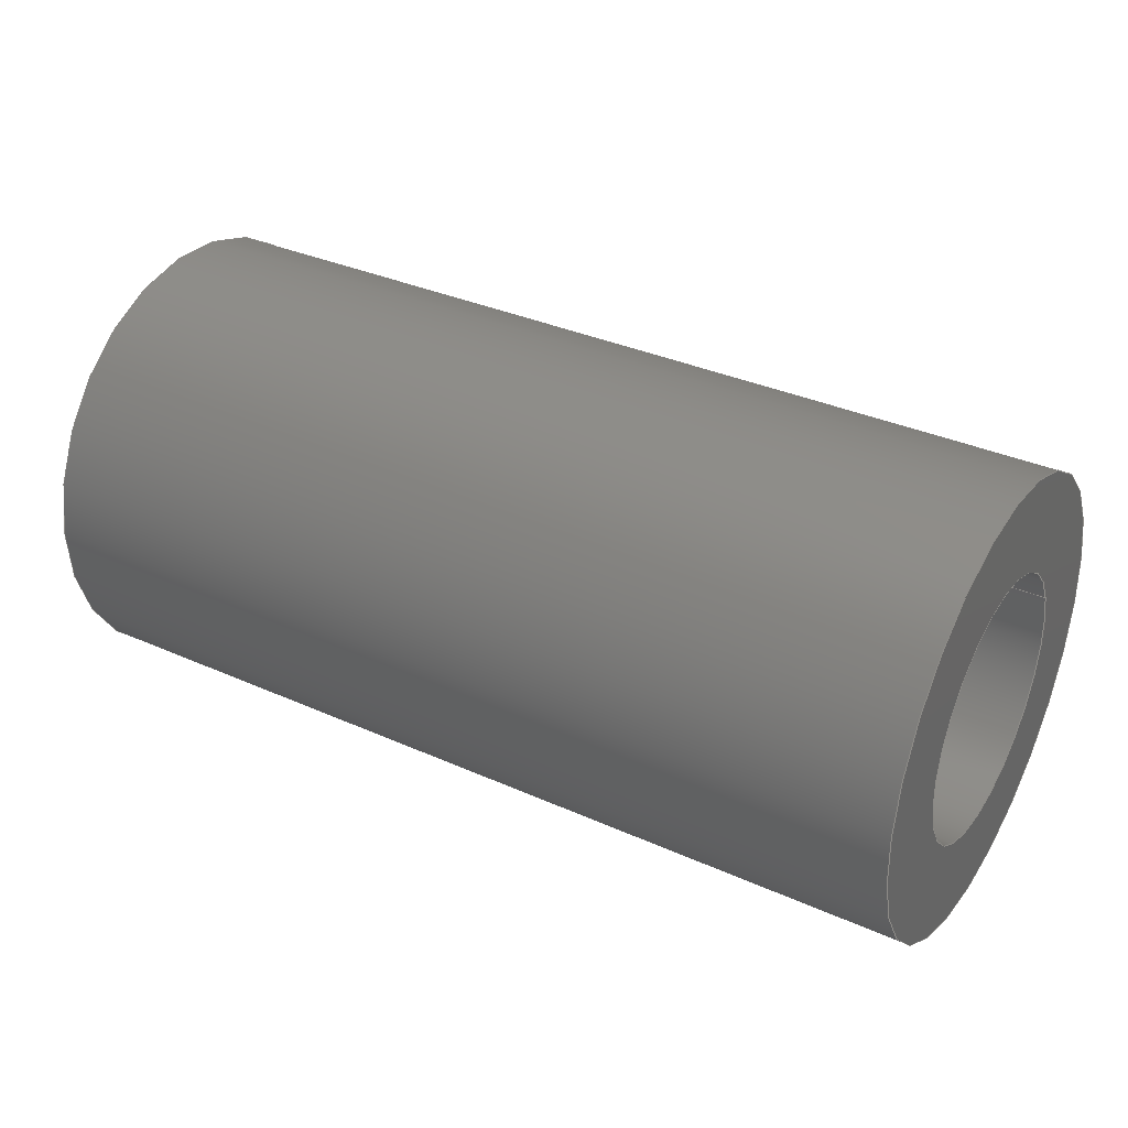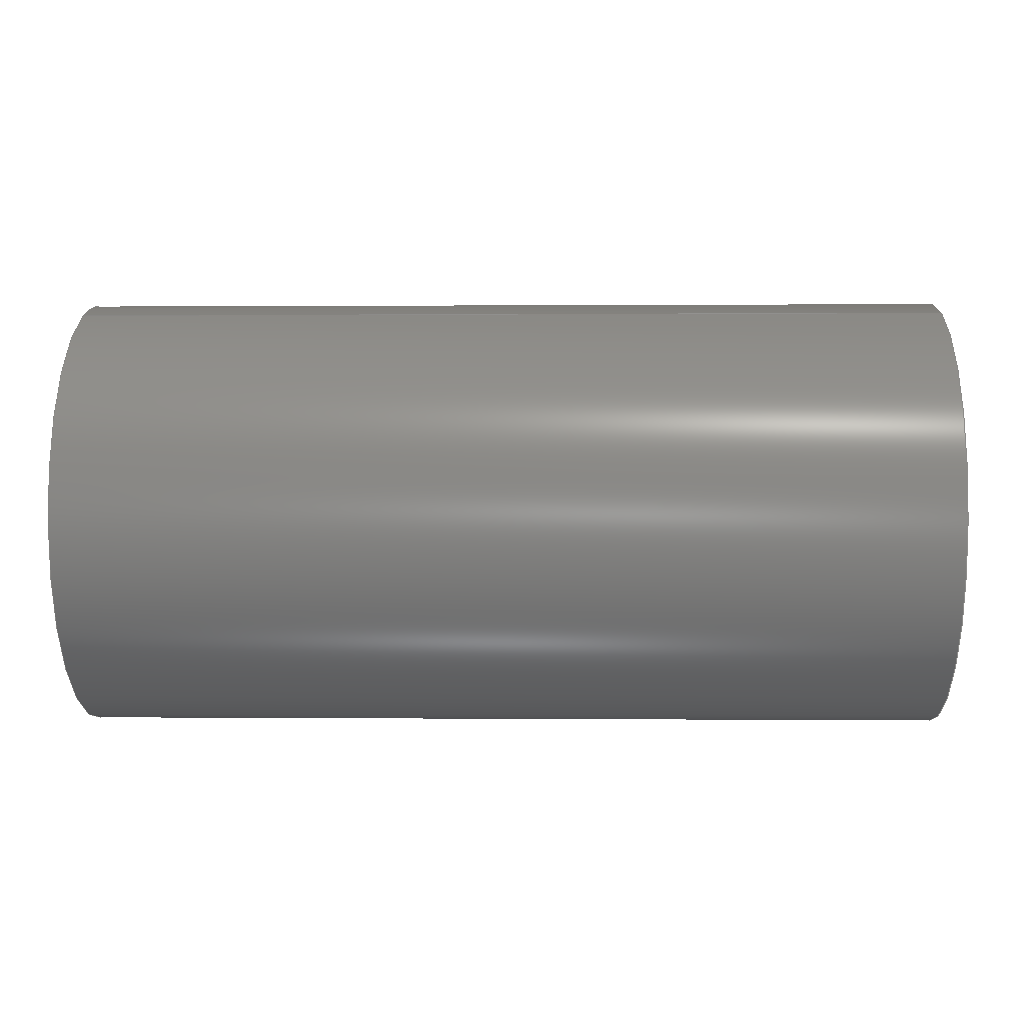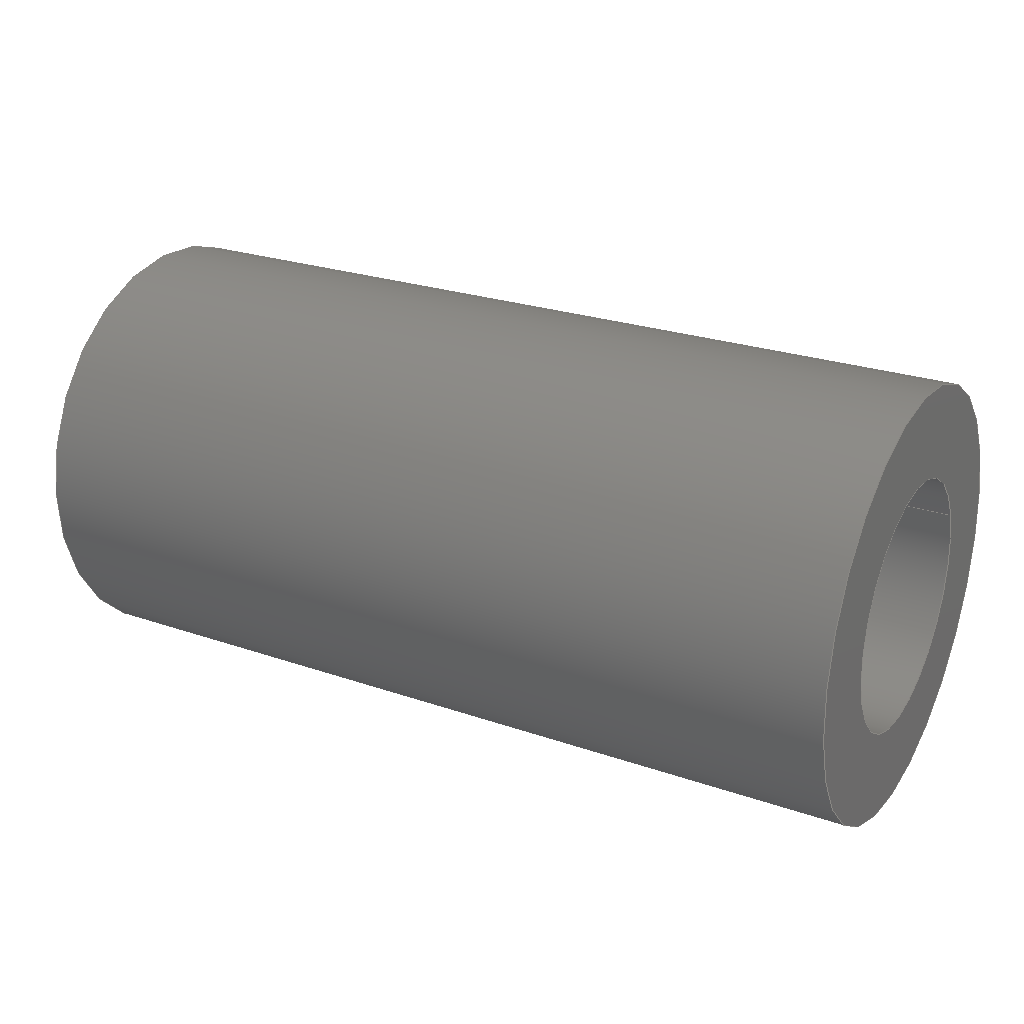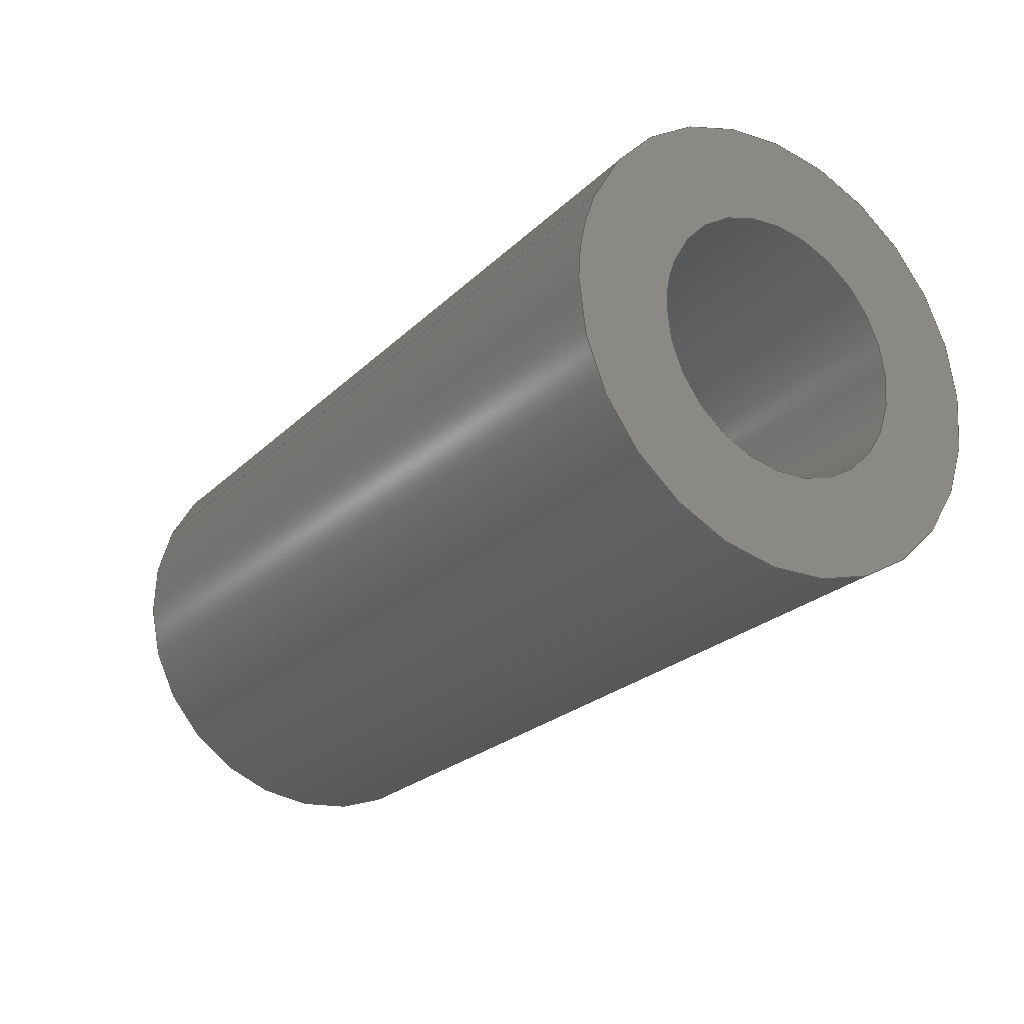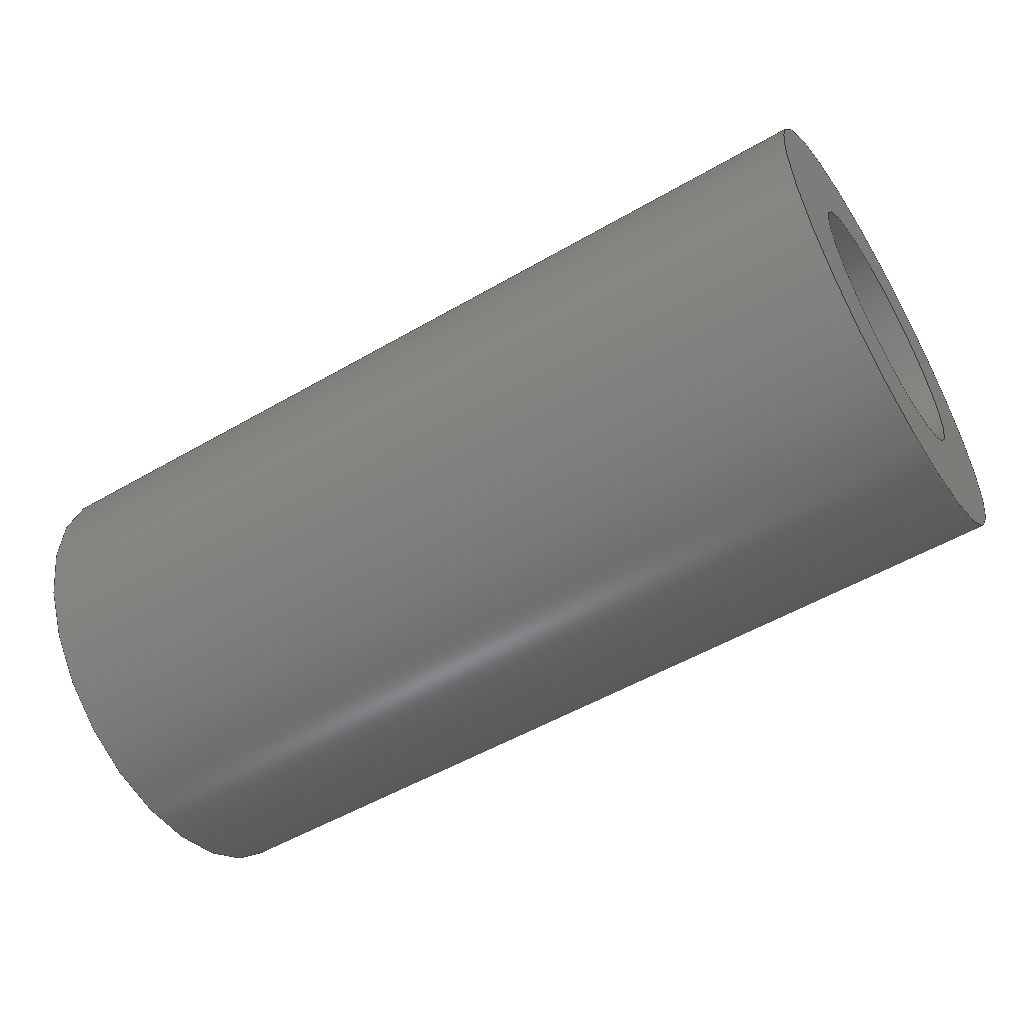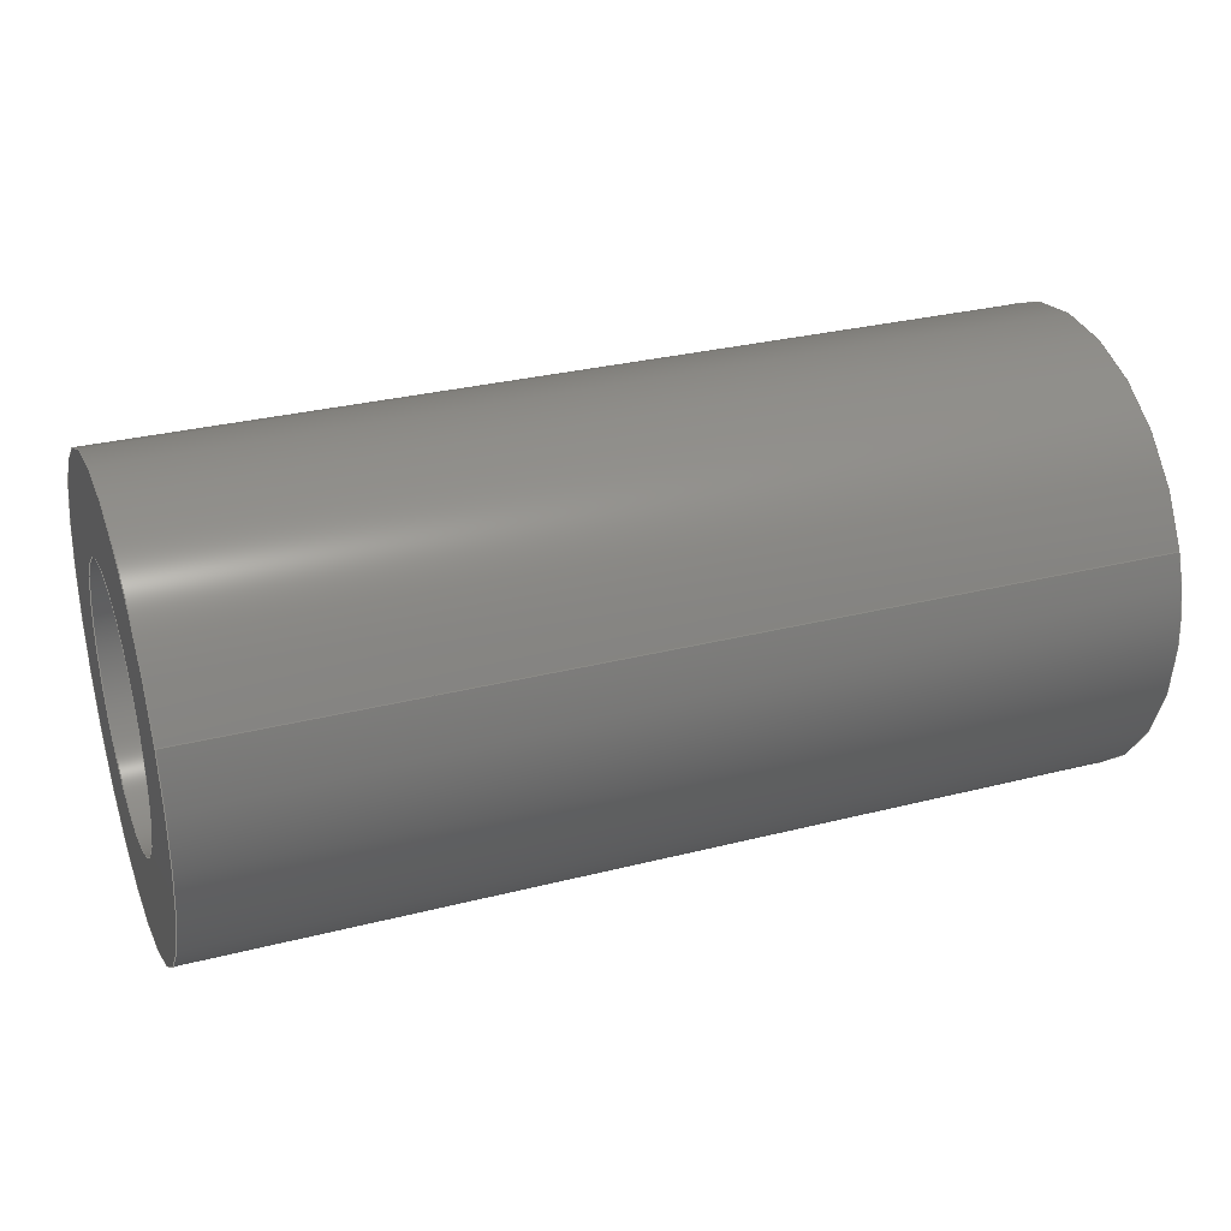
<metadata>
{"format":"step","ext":"step","renderer":"f3d","projection":"perspective","resolution":1024,"background":"white","views":[{"elev":34.6,"azim":31.0,"up":"+Z"},{"elev":0.1,"azim":1.8,"up":"+Y"},{"elev":25.1,"azim":29.4,"up":"+Z"},{"elev":-23.8,"azim":-123.1,"up":"+Z"},{"elev":-53.5,"azim":-148.3,"up":"+Z"},{"elev":30.5,"azim":159.8,"up":"+Z"}]}
</metadata>
<code>
ISO-10303-21;
DATA;
#1=PROPERTY_DEFINITION_REPRESENTATION(#5,#3);
#2=PROPERTY_DEFINITION_REPRESENTATION(#6,#4);
#3=REPRESENTATION('',(#7),#108);
#4=REPRESENTATION('',(#8),#108);
#5=PROPERTY_DEFINITION('pmi validation property','',#113);
#6=PROPERTY_DEFINITION('pmi validation property','',#113);
#7=VALUE_REPRESENTATION_ITEM('number of annotations',COUNT_MEASURE(0));
#8=VALUE_REPRESENTATION_ITEM('number of views',COUNT_MEASURE(0));
#9=SHAPE_REPRESENTATION_RELATIONSHIP('','',#66,#10);
#10=ADVANCED_BREP_SHAPE_REPRESENTATION('',(#64),#108);
#11=CYLINDRICAL_SURFACE('',#74,0.001191);
#12=CYLINDRICAL_SURFACE('',#75,0.0006906);
#13=ORIENTED_EDGE('',*,*,#21,.F.);
#14=ORIENTED_EDGE('',*,*,#22,.T.);
#15=ORIENTED_EDGE('',*,*,#23,.F.);
#16=ORIENTED_EDGE('',*,*,#24,.F.);
#17=ORIENTED_EDGE('',*,*,#24,.T.);
#18=ORIENTED_EDGE('',*,*,#22,.F.);
#19=ORIENTED_EDGE('',*,*,#23,.T.);
#20=ORIENTED_EDGE('',*,*,#21,.T.);
#21=EDGE_CURVE('',#25,#25,#29,.T.);
#22=EDGE_CURVE('',#26,#26,#30,.T.);
#23=EDGE_CURVE('',#27,#27,#31,.F.);
#24=EDGE_CURVE('',#28,#28,#32,.T.);
#25=VERTEX_POINT('',#97);
#26=VERTEX_POINT('',#99);
#27=VERTEX_POINT('',#102);
#28=VERTEX_POINT('',#104);
#29=CIRCLE('',#69,0.0006906);
#30=CIRCLE('',#70,0.001191);
#31=CIRCLE('',#72,0.0006906);
#32=CIRCLE('',#73,0.001191);
#33=EDGE_LOOP('',(#13));
#34=EDGE_LOOP('',(#14));
#35=EDGE_LOOP('',(#15));
#36=EDGE_LOOP('',(#16));
#37=EDGE_LOOP('',(#17));
#38=EDGE_LOOP('',(#18));
#39=EDGE_LOOP('',(#19));
#40=EDGE_LOOP('',(#20));
#41=FACE_BOUND('',#33,.T.);
#42=FACE_BOUND('',#34,.T.);
#43=FACE_BOUND('',#35,.T.);
#44=FACE_BOUND('',#36,.T.);
#45=FACE_BOUND('',#37,.T.);
#46=FACE_BOUND('',#38,.T.);
#47=FACE_BOUND('',#39,.T.);
#48=FACE_BOUND('',#40,.T.);
#49=PLANE('',#68);
#50=PLANE('',#71);
#51=ADVANCED_FACE('',(#41,#42),#49,.T.);
#52=ADVANCED_FACE('',(#43,#44),#50,.F.);
#53=ADVANCED_FACE('',(#45,#46),#11,.T.);
#54=ADVANCED_FACE('',(#47,#48),#12,.F.);
#55=CLOSED_SHELL('',(#51,#52,#53,#54));
#56=STYLED_ITEM('',(#57),#64);
#57=PRESENTATION_STYLE_ASSIGNMENT((#58));
#58=SURFACE_STYLE_USAGE(.BOTH.,#59);
#59=SURFACE_SIDE_STYLE('',(#60));
#60=SURFACE_STYLE_FILL_AREA(#61);
#61=FILL_AREA_STYLE('',(#62));
#62=FILL_AREA_STYLE_COLOUR('',#63);
#63=COLOUR_RGB('',0.1961,0.1961,0.1961);
#64=MANIFOLD_SOLID_BREP('bracesb2',#55);
#65=SHAPE_DEFINITION_REPRESENTATION(#113,#66);
#66=SHAPE_REPRESENTATION('bracesb2',(#67),#108);
#67=AXIS2_PLACEMENT_3D('',#94,#76,#77);
#68=AXIS2_PLACEMENT_3D('',#95,#78,#79);
#69=AXIS2_PLACEMENT_3D('',#96,#80,#81);
#70=AXIS2_PLACEMENT_3D('',#98,#82,#83);
#71=AXIS2_PLACEMENT_3D('',#100,#84,#85);
#72=AXIS2_PLACEMENT_3D('',#101,#86,#87);
#73=AXIS2_PLACEMENT_3D('',#103,#88,#89);
#74=AXIS2_PLACEMENT_3D('',#105,#90,#91);
#75=AXIS2_PLACEMENT_3D('',#106,#92,#93);
#76=DIRECTION('',(0,0,1));
#77=DIRECTION('',(1,0,0));
#78=DIRECTION('',(1,1.84e-17,1.109e-17));
#79=DIRECTION('',(3.038e-18,0.3897,-0.9209));
#80=DIRECTION('',(1,1.84e-17,1.109e-17));
#81=DIRECTION('',(-2.127e-17,0.9209,0.3897));
#82=DIRECTION('',(1,1.84e-17,1.109e-17));
#83=DIRECTION('',(-2.127e-17,0.9209,0.3897));
#84=DIRECTION('',(1,1.84e-17,1.109e-17));
#85=DIRECTION('',(-1.991e-17,0.9877,0.1564));
#86=DIRECTION('',(1,1.84e-17,1.109e-17));
#87=DIRECTION('',(-1.84e-17,1,0));
#88=DIRECTION('',(1,1.84e-17,1.109e-17));
#89=DIRECTION('',(-1.84e-17,1,0));
#90=DIRECTION('',(1,1.84e-17,1.109e-17));
#91=DIRECTION('',(-2.127e-17,0.9209,0.3897));
#92=DIRECTION('',(1,1.84e-17,1.109e-17));
#93=DIRECTION('',(-2.127e-17,0.9209,0.3897));
#94=CARTESIAN_POINT('',(0,0,0));
#95=CARTESIAN_POINT('',(0.02973,0.5544,0.04789));
#96=CARTESIAN_POINT('',(0.02973,0.5648,0.0523));
#97=CARTESIAN_POINT('',(0.02973,0.5654,0.05257));
#98=CARTESIAN_POINT('',(0.02973,0.5648,0.0523));
#99=CARTESIAN_POINT('',(0.02973,0.5659,0.05276));
#100=CARTESIAN_POINT('',(0.02497,0.5752,0.02598));
#101=CARTESIAN_POINT('',(0.02497,0.5648,0.0523));
#102=CARTESIAN_POINT('',(0.02497,0.5655,0.0523));
#103=CARTESIAN_POINT('',(0.02497,0.5648,0.0523));
#104=CARTESIAN_POINT('',(0.02497,0.566,0.0523));
#105=CARTESIAN_POINT('',(0.02338,0.5648,0.0523));
#106=CARTESIAN_POINT('',(0.02338,0.5648,0.0523));
#107=MECHANICAL_DESIGN_GEOMETRIC_PRESENTATION_REPRESENTATION('',(#56),#108);
#108=(
GEOMETRIC_REPRESENTATION_CONTEXT(3)
GLOBAL_UNCERTAINTY_ASSIGNED_CONTEXT((#109))
GLOBAL_UNIT_ASSIGNED_CONTEXT((#112,#111,#110))
REPRESENTATION_CONTEXT('bracesb2','TOP_LEVEL_ASSEMBLY_PART')
);
#109=UNCERTAINTY_MEASURE_WITH_UNIT(LENGTH_MEASURE(5e-06),#112,
'DISTANCE_ACCURACY_VALUE','Maximum Tolerance applied to model');
#110=(
NAMED_UNIT(*)
SI_UNIT($,.STERADIAN.)
SOLID_ANGLE_UNIT()
);
#111=(
NAMED_UNIT(*)
PLANE_ANGLE_UNIT()
SI_UNIT($,.RADIAN.)
);
#112=(
LENGTH_UNIT()
NAMED_UNIT(*)
SI_UNIT($,.METRE.)
);
#113=PRODUCT_DEFINITION_SHAPE('','',#114);
#114=PRODUCT_DEFINITION('','',#116,#115);
#115=PRODUCT_DEFINITION_CONTEXT('',#122,'design');
#116=PRODUCT_DEFINITION_FORMATION_WITH_SPECIFIED_SOURCE('','',#118,
 .NOT_KNOWN.);
#117=PRODUCT_RELATED_PRODUCT_CATEGORY('','',(#118));
#118=PRODUCT('bracesb2','bracesb2','bracesb2',(#120));
#119=PRODUCT_CATEGORY('','');
#120=PRODUCT_CONTEXT('',#122,'mechanical');
#121=APPLICATION_PROTOCOL_DEFINITION('international standard',
'automotive_design',2010,#122);
#122=APPLICATION_CONTEXT(
'core data for automotive mechanical design processes');
ENDSEC;
END-ISO-10303-21;

</code>
